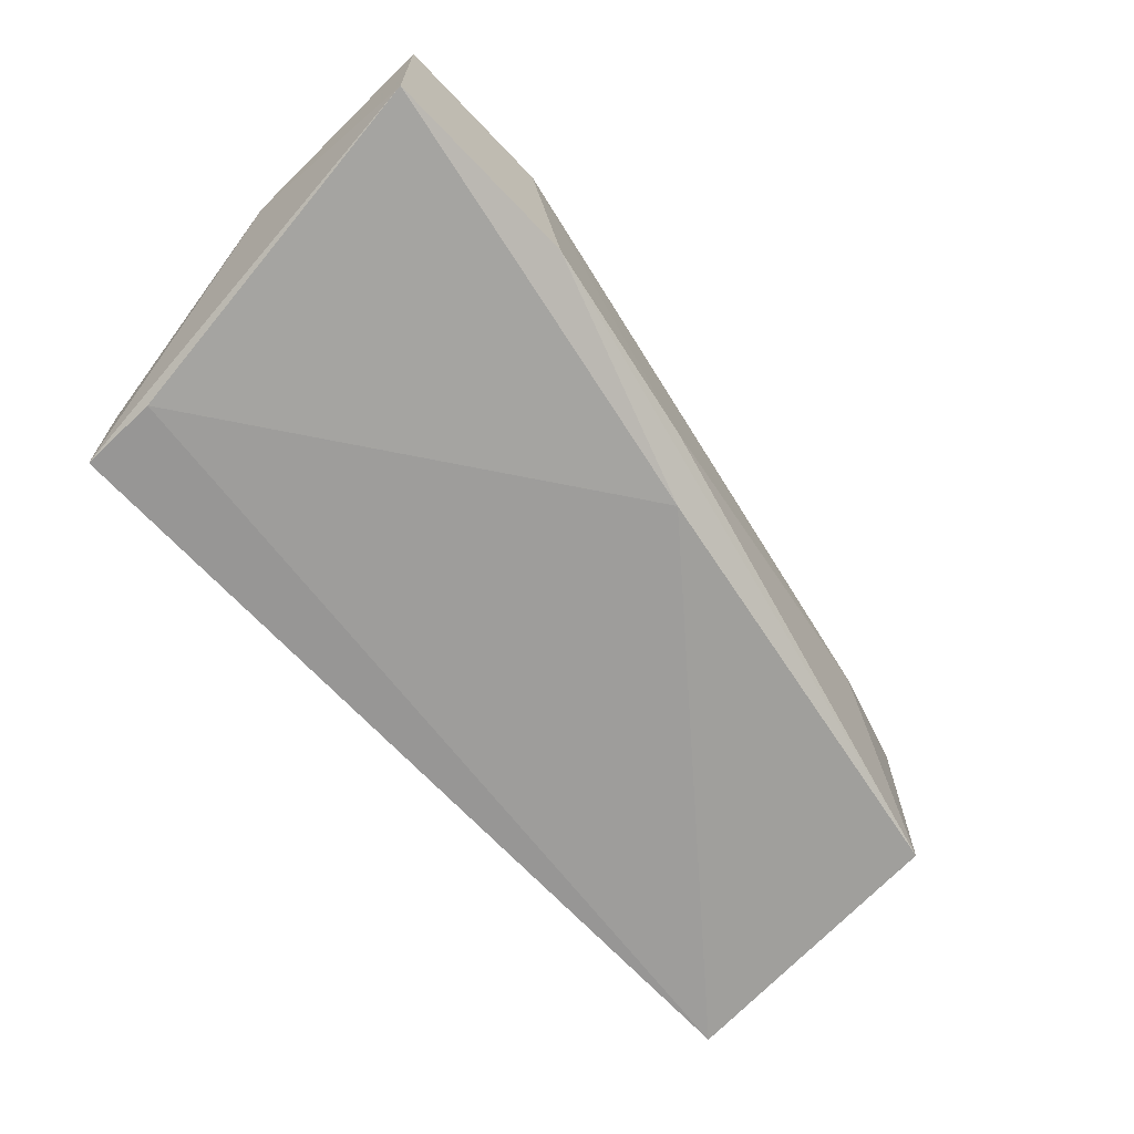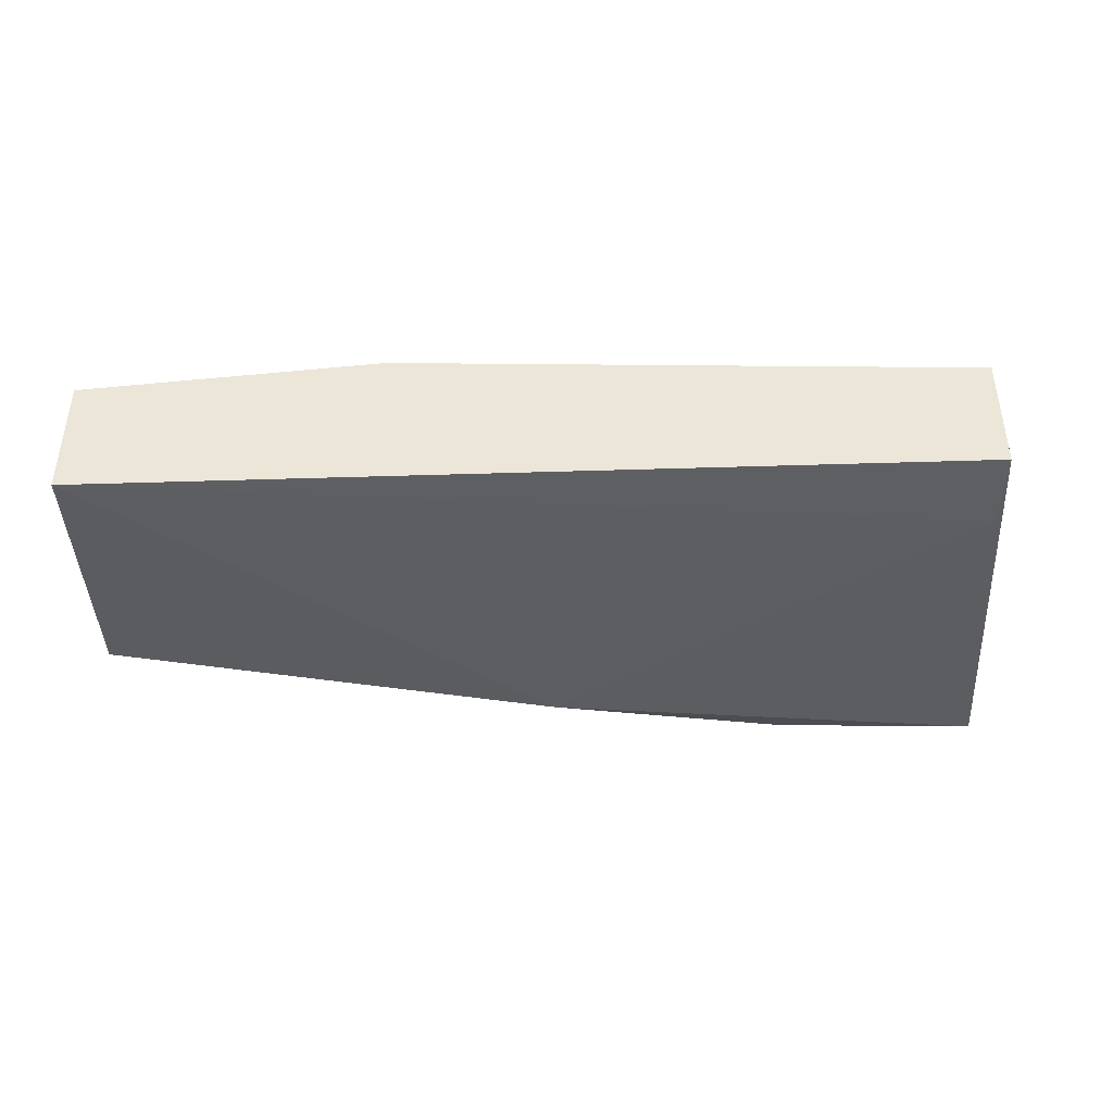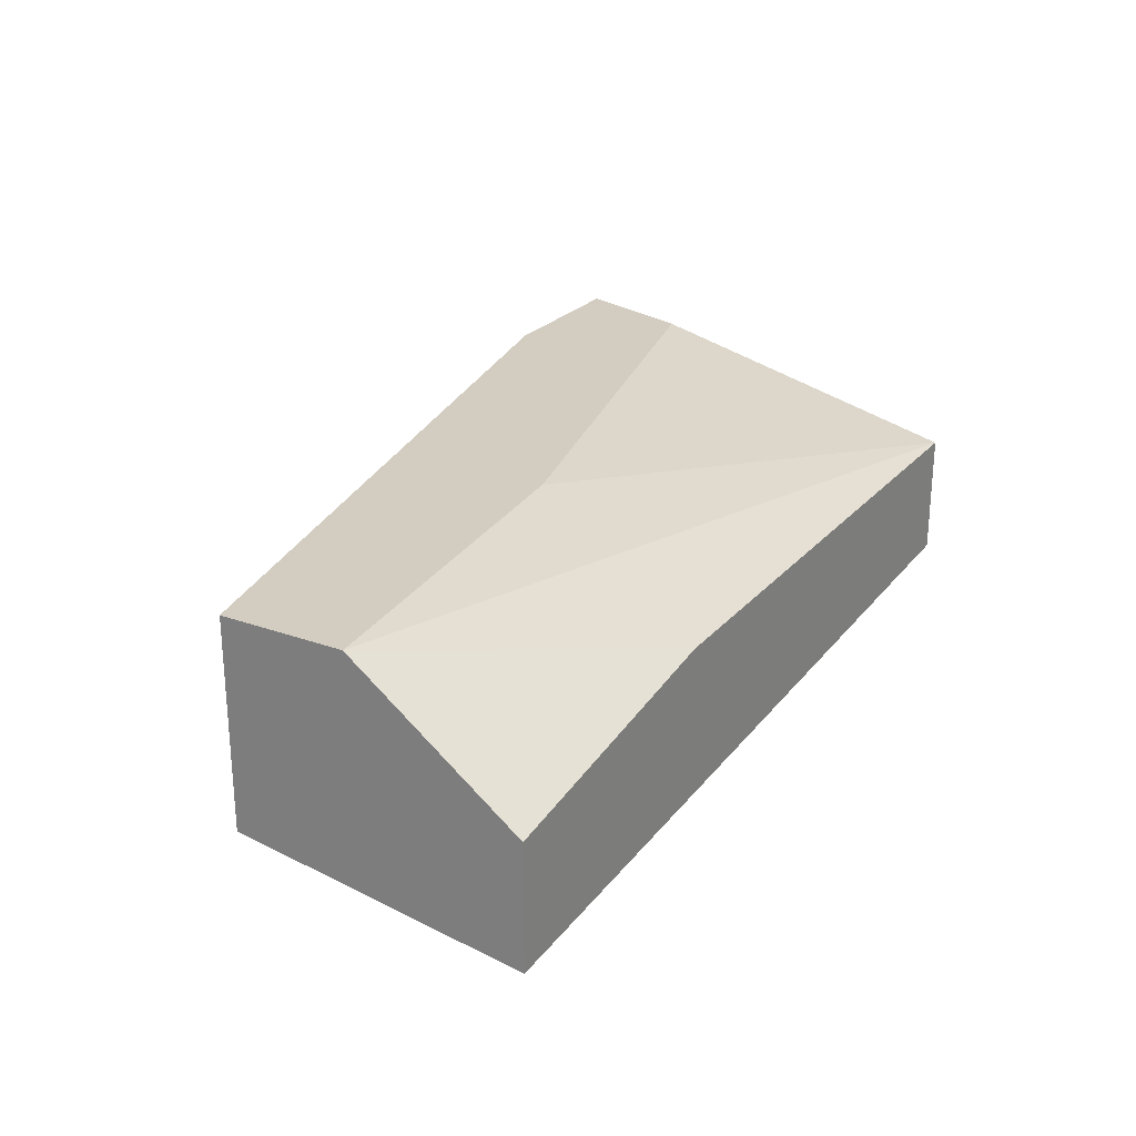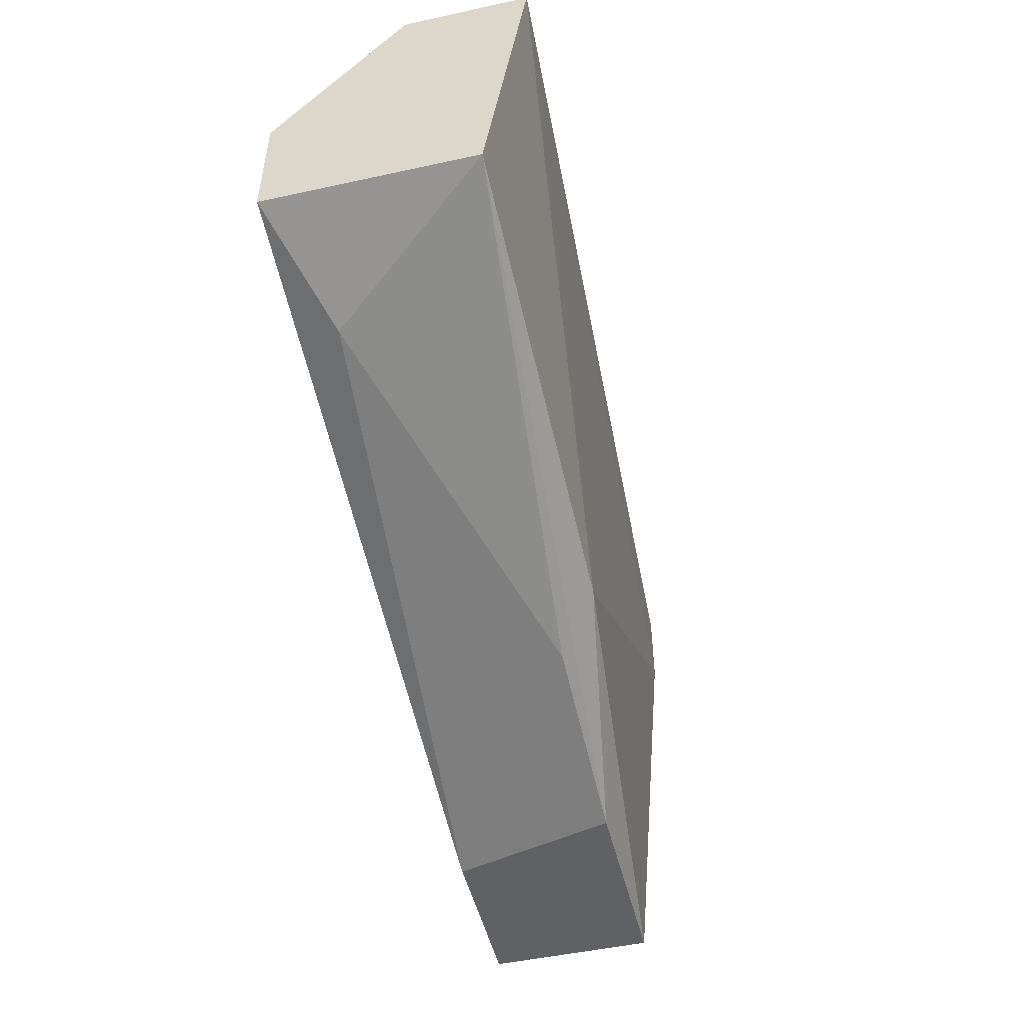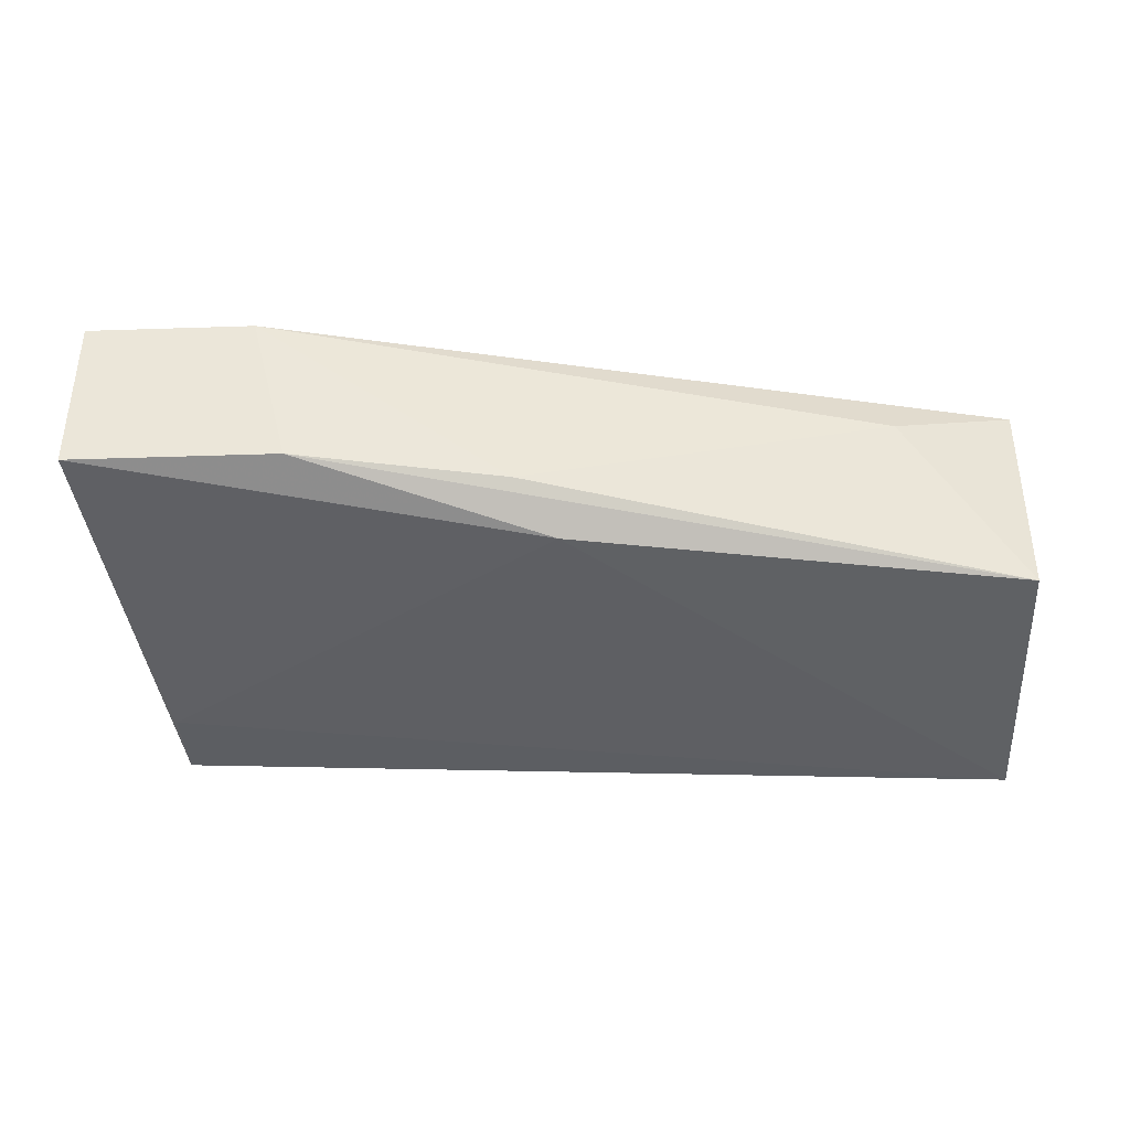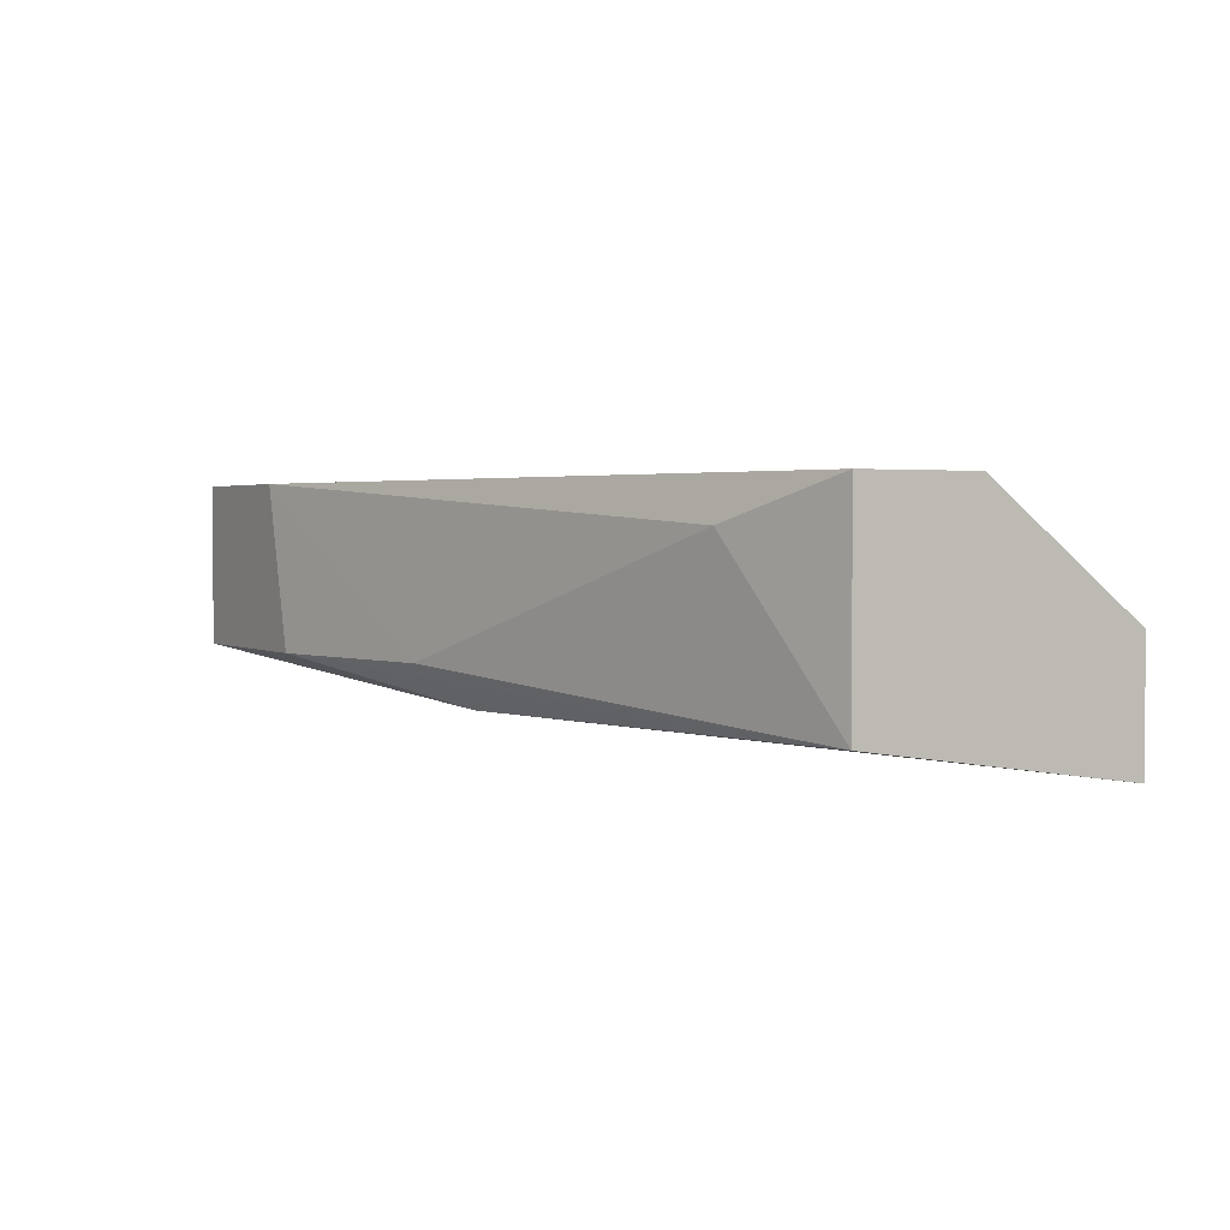
<metadata>
{"format":"obj","ext":"obj","renderer":"f3d","projection":"perspective","resolution":1024,"background":"white","views":[{"elev":-66.2,"azim":133.5,"up":"+Y"},{"elev":-42.2,"azim":-0.6,"up":"+Y"},{"elev":24.8,"azim":-59.5,"up":"+Y"},{"elev":-49.8,"azim":-76.5,"up":"+Z"},{"elev":-38.2,"azim":-177.6,"up":"+Y"},{"elev":2.3,"azim":-120.0,"up":"+Y"}]}
</metadata>
<code>
v 0.01555 -0.02177 -0.03786
v 0.01835 -0.02878 -0.04347
v 0.01274 -0.02458 -0.03085
v 0.002915 -0.02177 -0.03646
v 0.002915 -0.02177 -0.04067
v 0.002915 -0.02878 -0.04067
v 0.002915 -0.03019 -0.03085
v 0.002915 -0.02598 -0.03085
v 0.03237 -0.02177 -0.04207
v 0.03237 -0.02458 -0.03085
v 0.03237 -0.02878 -0.03085
v 0.03237 -0.02878 -0.03365
v 0.03378 -0.02177 -0.04628
v 0.03378 -0.02318 -0.03926
v 0.03378 -0.02738 -0.04628
v 0.02817 -0.02177 -0.04628
v 0.01975 -0.02738 -0.04487
v 0.02676 -0.02738 -0.04628
v 0.007127 -0.02318 -0.04207
f 5 16 19
f 1 13 5
f 7 11 10
f 5 7 8
f 7 10 8
f 17 18 6
f 7 5 6
f 18 13 15
f 1 5 4
f 10 1 4
f 5 8 4
f 6 18 2
f 7 6 2
f 18 15 2
f 18 17 16
f 13 18 16
f 5 13 16
f 13 1 9
f 1 10 9
f 8 10 3
f 10 4 3
f 4 8 3
f 11 7 12
f 15 11 12
f 7 2 12
f 2 15 12
f 10 11 14
f 11 15 14
f 15 13 14
f 13 9 14
f 9 10 14
f 17 6 19
f 6 5 19
f 16 17 19

</code>
